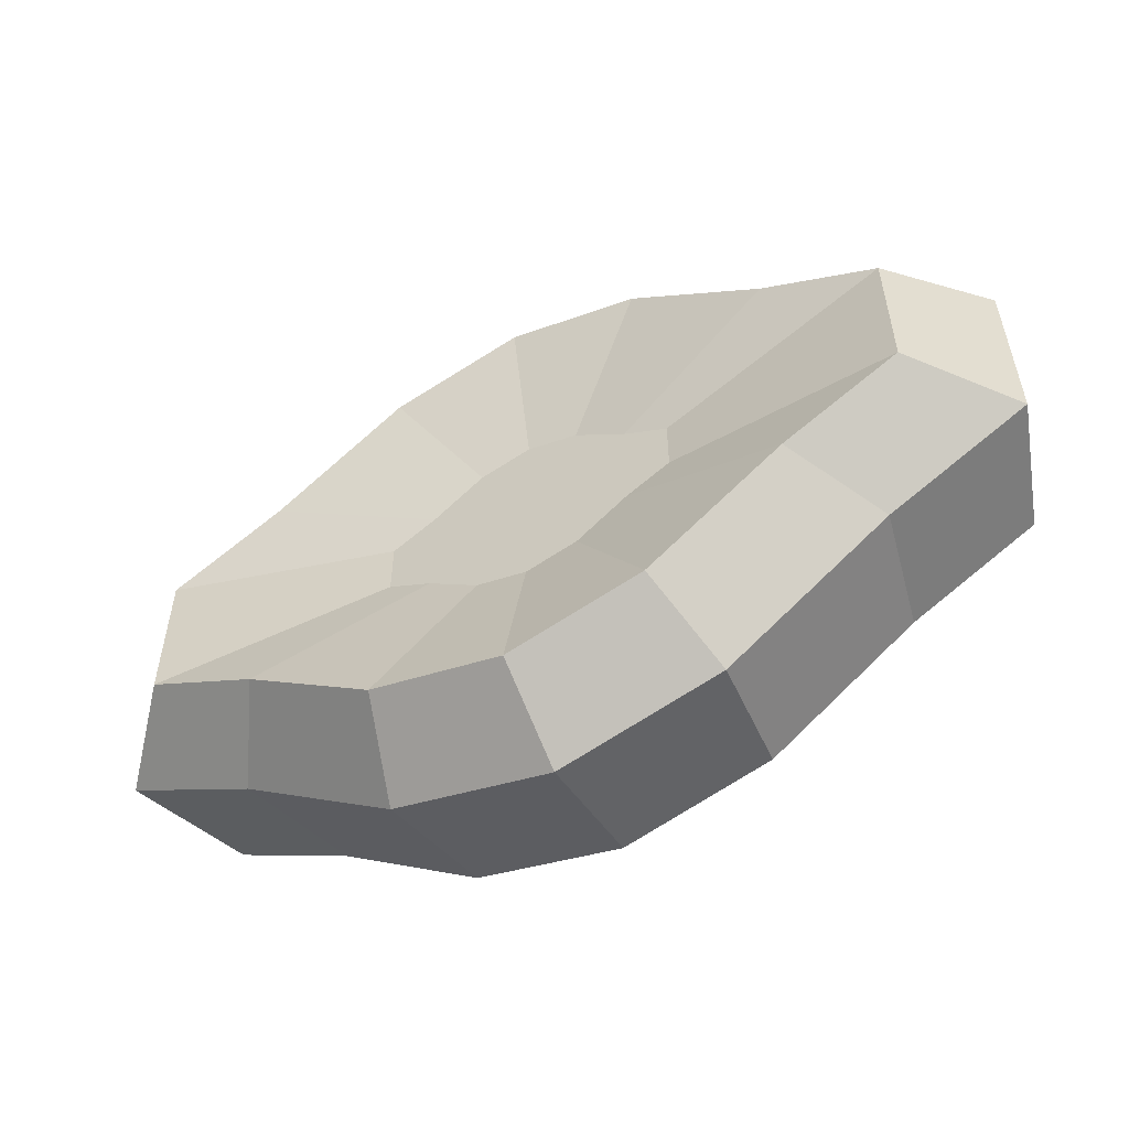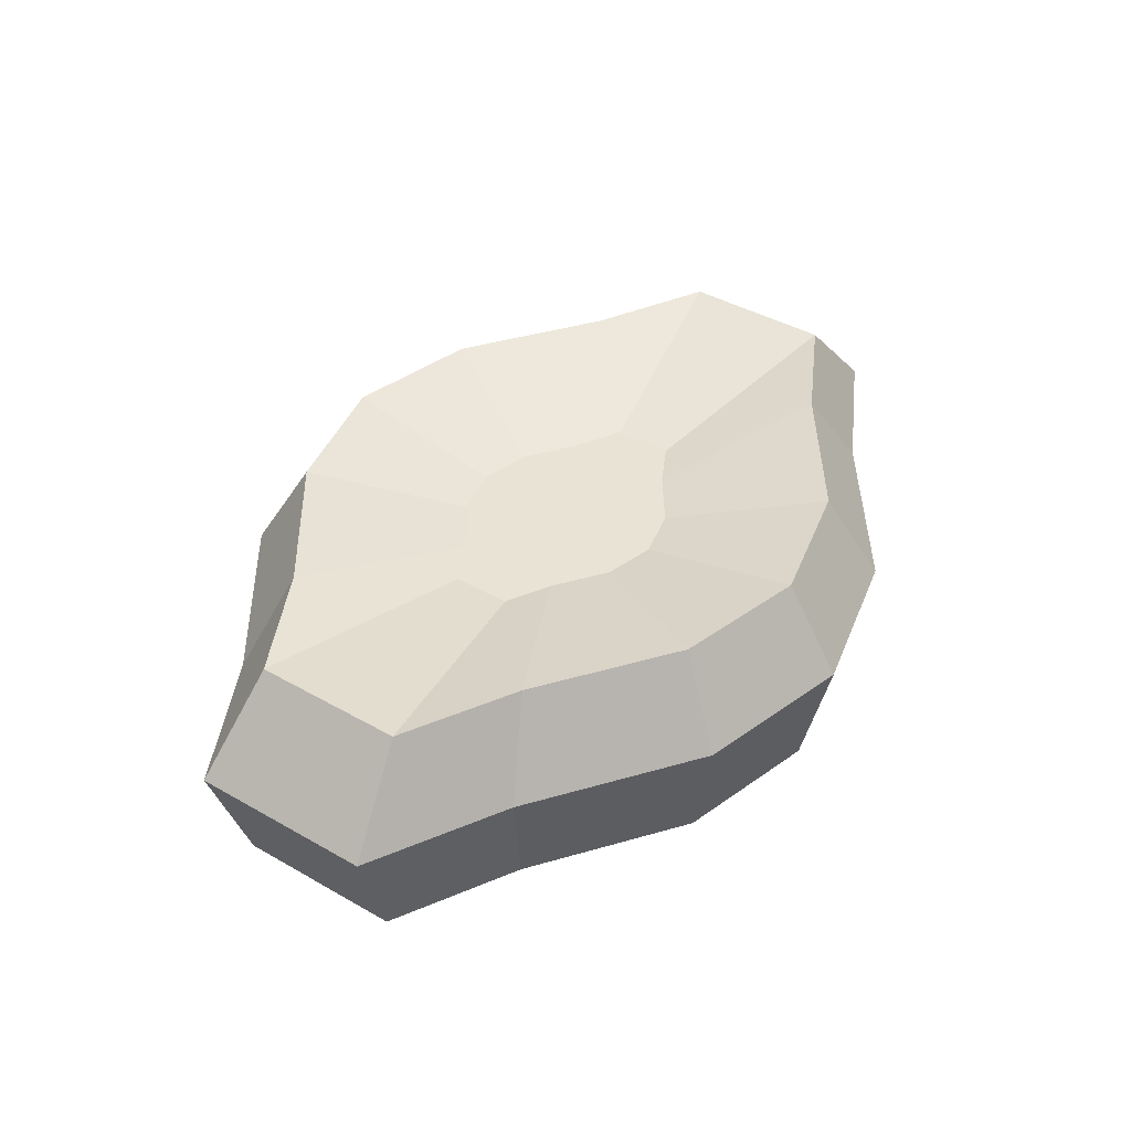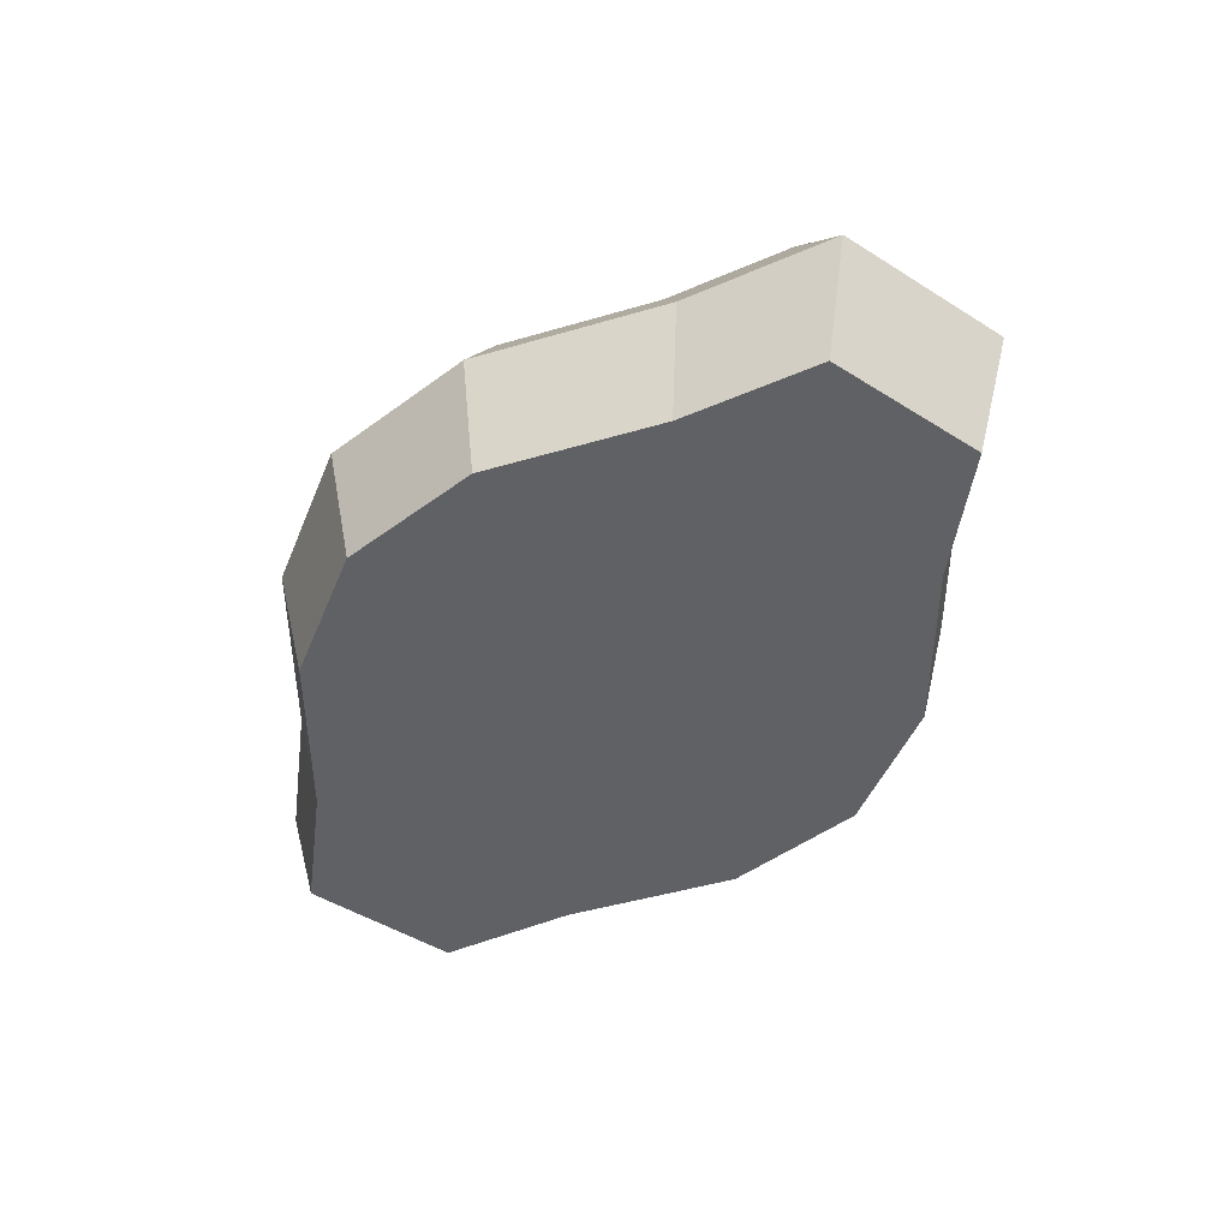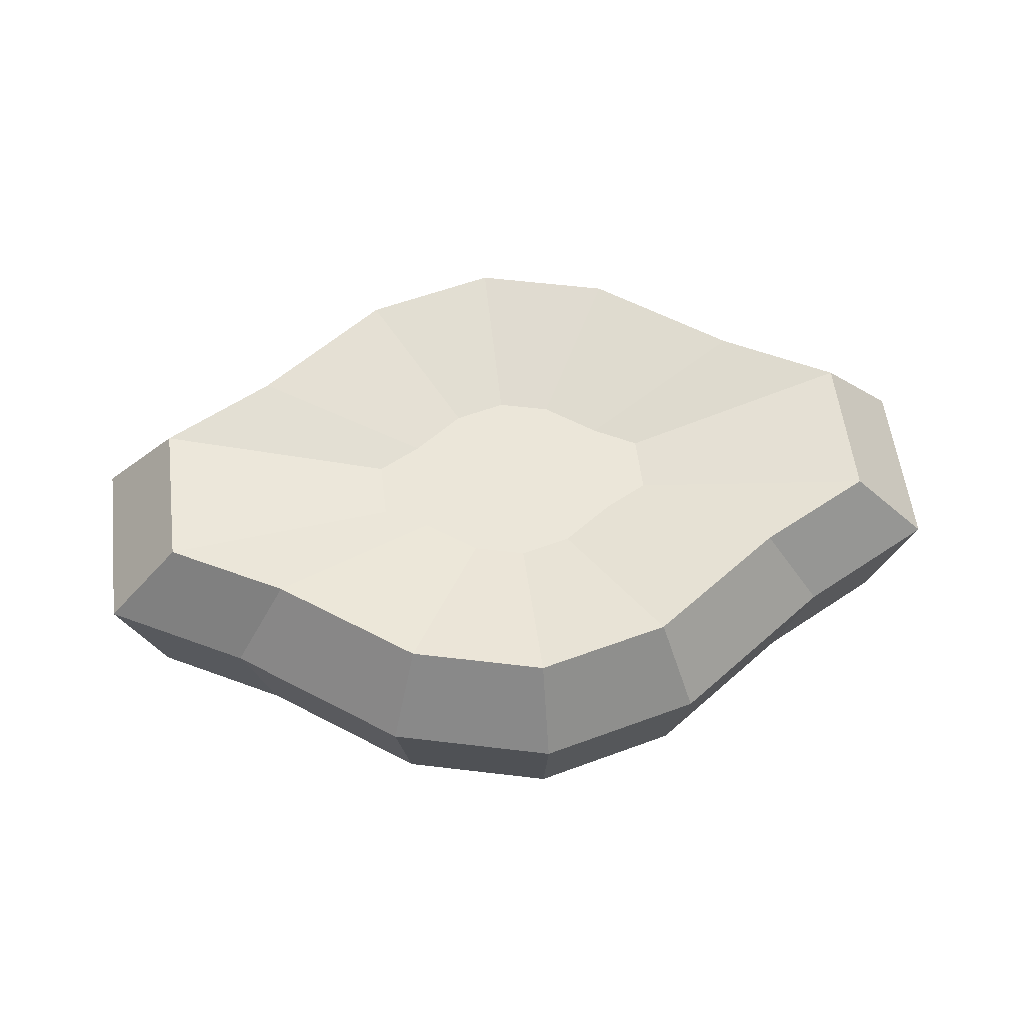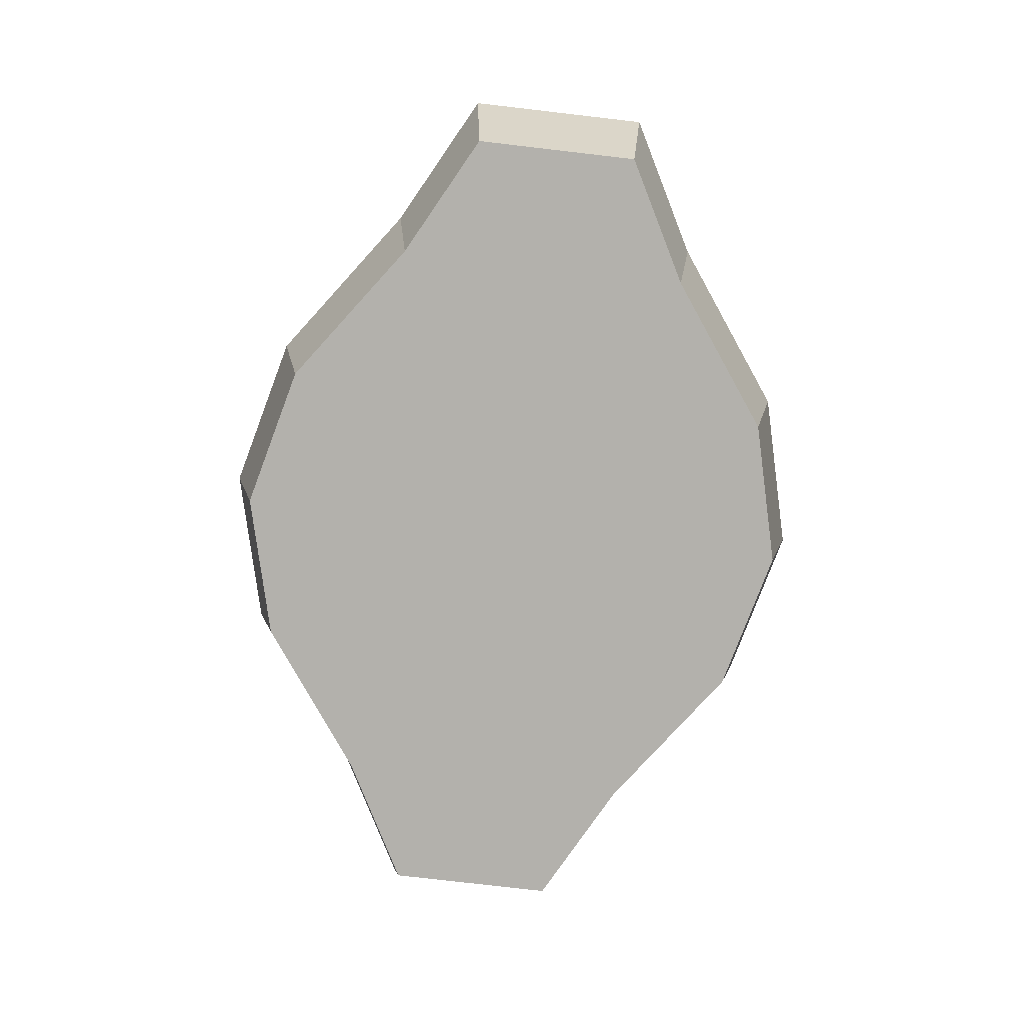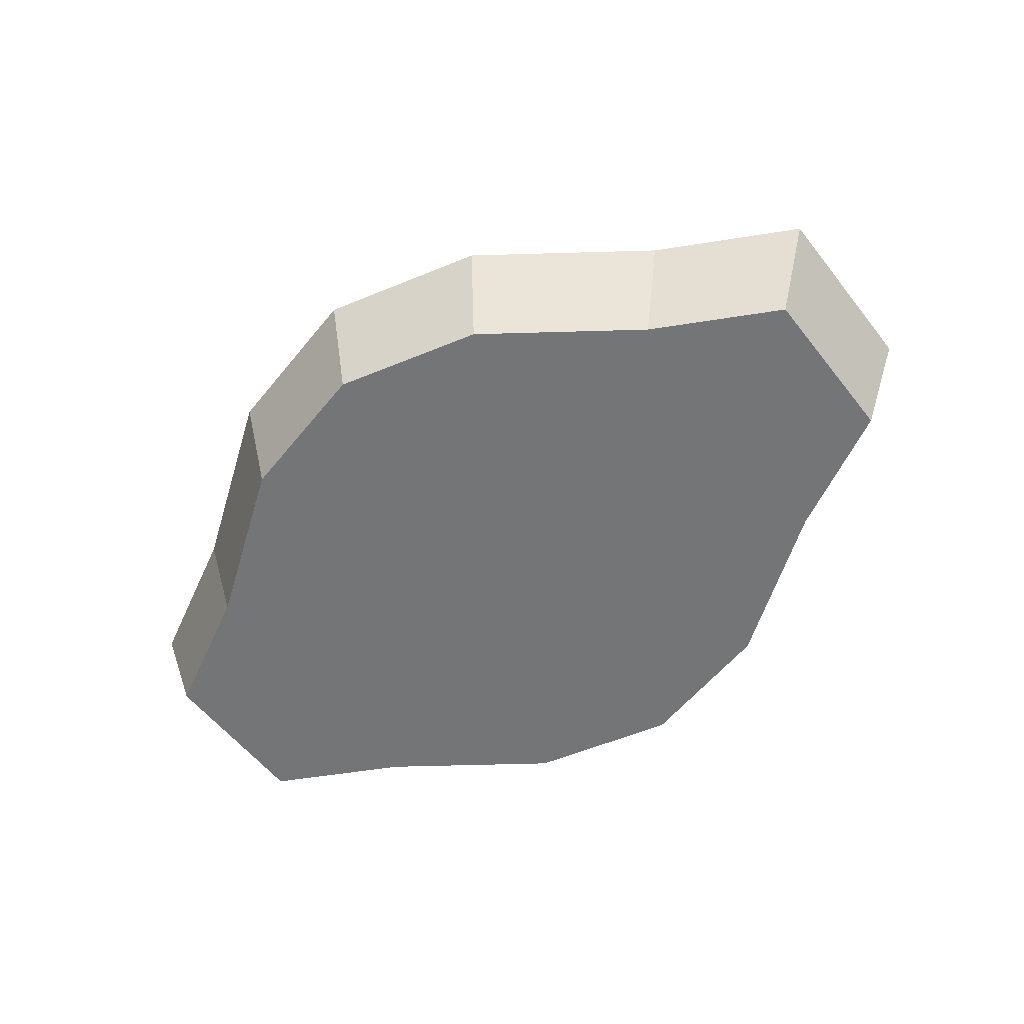
<metadata>
{"format":"obj","ext":"obj","renderer":"f3d","projection":"perspective","resolution":1024,"background":"white","views":[{"elev":-54.9,"azim":28.2,"up":"+Y"},{"elev":41.2,"azim":124.8,"up":"+Z"},{"elev":-46.7,"azim":54.3,"up":"+Z"},{"elev":57.0,"azim":173.0,"up":"+Z"},{"elev":-79.1,"azim":83.4,"up":"+Z"},{"elev":-56.5,"azim":-142.5,"up":"+Z"}]}
</metadata>
<code>
o Base
v -0.2058 -0.04115 0.04883
v -0.2058 0.04115 0.04883
v -0.2261 -0.04522 -0.06783
v -0.2261 0.04522 -0.06783
v 0.2058 -0.04115 0.04883
v 0.2058 0.04115 0.04883
v 0.2261 -0.04522 -0.06783
v 0.2261 0.04522 -0.06783
v 0 -0.1583 -0.06783
v 0 0.1583 -0.06783
v 0 -0.144 0.04883
v 0 0.144 0.04883
v 0.1583 0.0814 -0.06783
v 0.144 -0.07407 0.04883
v 0.1583 -0.0814 -0.06783
v 0.144 0.07407 0.04883
v -0.1583 -0.0814 -0.06783
v -0.144 0.07407 0.04883
v -0.1583 0.0814 -0.06783
v -0.144 -0.07407 0.04883
v 0.07913 -0.1384 -0.06783
v 0.07201 0.1259 0.04883
v 0.07913 0.1384 -0.06783
v 0.07201 -0.1259 0.04883
v -0.07913 0.1384 -0.06783
v -0.07201 -0.1259 0.04883
v -0.07913 -0.1384 -0.06783
v -0.07201 0.1259 0.04883
v -0.2487 -0.04974 0
v -0.2487 0.04974 0
v 0.2487 -0.04974 0
v 0.2487 0.04974 0
v 0 0.1741 0
v 0 -0.1741 0
v 0.1741 0.08954 0
v 0.1741 -0.08954 0
v -0.1741 -0.08954 0
v -0.1741 0.08954 0
v 0.08705 -0.1522 0
v 0.08705 0.1522 0
v -0.08705 0.1522 0
v -0.08705 -0.1522 0
v -0.07913 -0.01583 0.02983
v -0.07913 0.01583 0.02983
v 0.07913 0.01583 0.02983
v 0.07913 -0.01583 0.02983
v 0.05539 -0.02849 0.02983
v -0.05539 0.02849 0.02983
v -0.0277 -0.04843 0.02983
v 0 -0.05539 0.02983
v 0.0277 0.04843 0.02983
v 0 0.05539 0.02983
v 0.0277 -0.04843 0.02983
v 0.05539 0.02849 0.02983
v -0.0277 0.04843 0.02983
v -0.05539 -0.02849 0.02983
f 29 30 4 3
f 15 13 8 7
f 31 32 6 5
f 18 2 44 48
f 36 31 5 14
f 38 30 2 18
f 40 33 12 22
f 42 34 11 26
f 14 5 46 47
f 27 25 10 9
f 12 28 55 52
f 32 35 16 6
f 39 36 14 24
f 21 23 13 15
f 3 4 19 17
f 29 37 20 1
f 41 38 18 28
f 11 24 53 50
f 9 10 23 21
f 34 39 24 11
f 5 6 45 46
f 35 40 22 16
f 1 20 56 43
f 33 41 28 12
f 17 19 25 27
f 37 42 26 20
f 17 27 42 37
f 10 25 41 33
f 13 23 40 35
f 9 21 39 34
f 25 19 38 41
f 3 17 37 29
f 21 15 36 39
f 8 13 35 32
f 27 9 34 42
f 23 10 33 40
f 19 4 30 38
f 15 7 31 36
f 7 8 32 31
f 1 2 30 29
f 56 48 44 43
f 53 51 52 50
f 46 45 54 47
f 49 55 48 56
f 47 54 51 53
f 50 52 55 49
f 24 14 47 53
f 26 11 50 49
f 28 18 48 55
f 16 22 51 54
f 22 12 52 51
f 20 26 49 56
f 6 16 54 45
f 2 1 43 44

</code>
